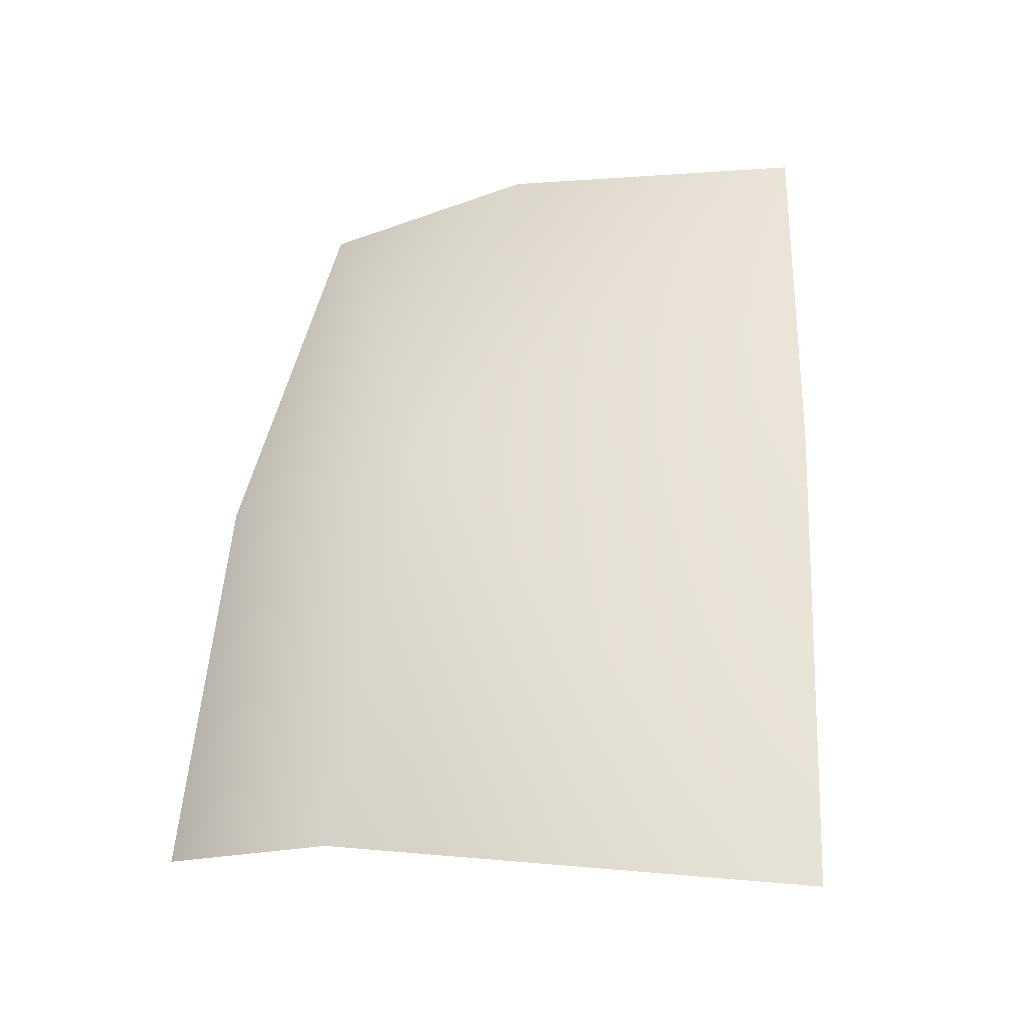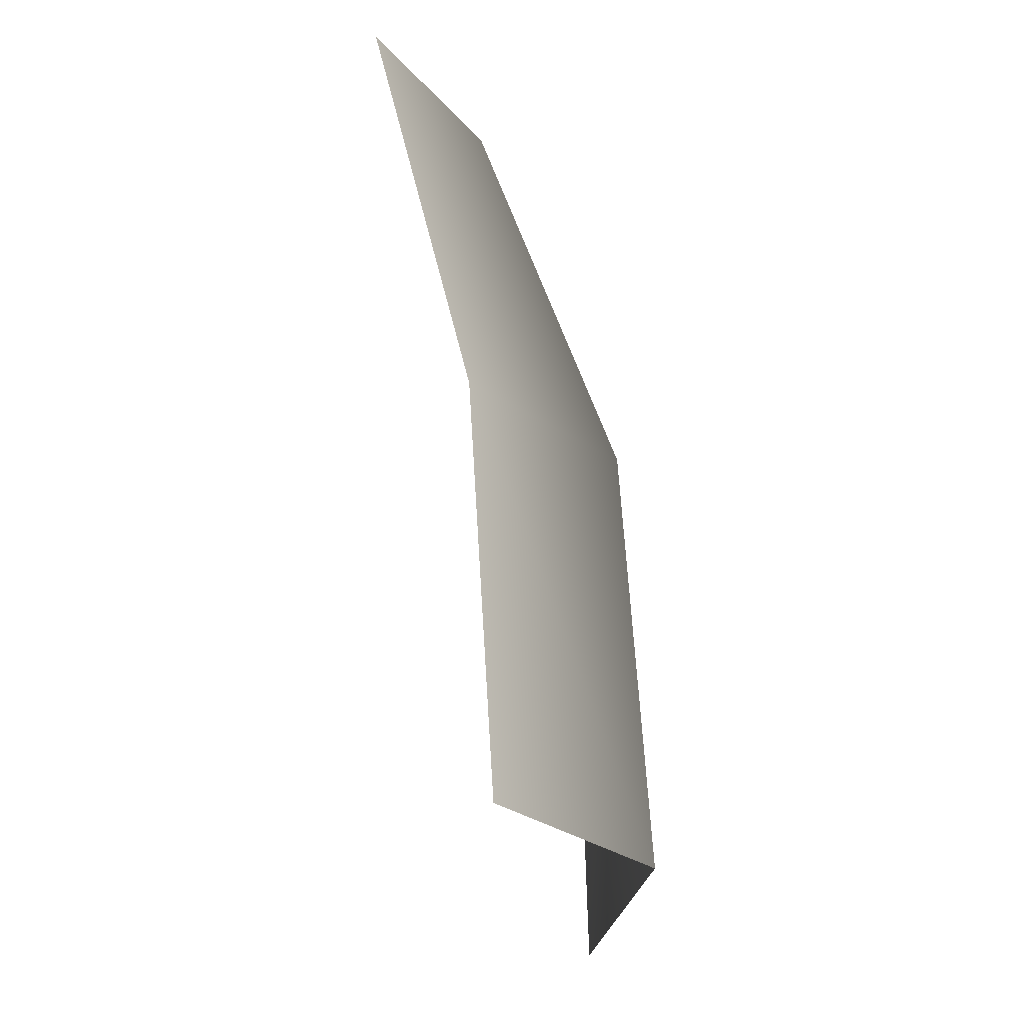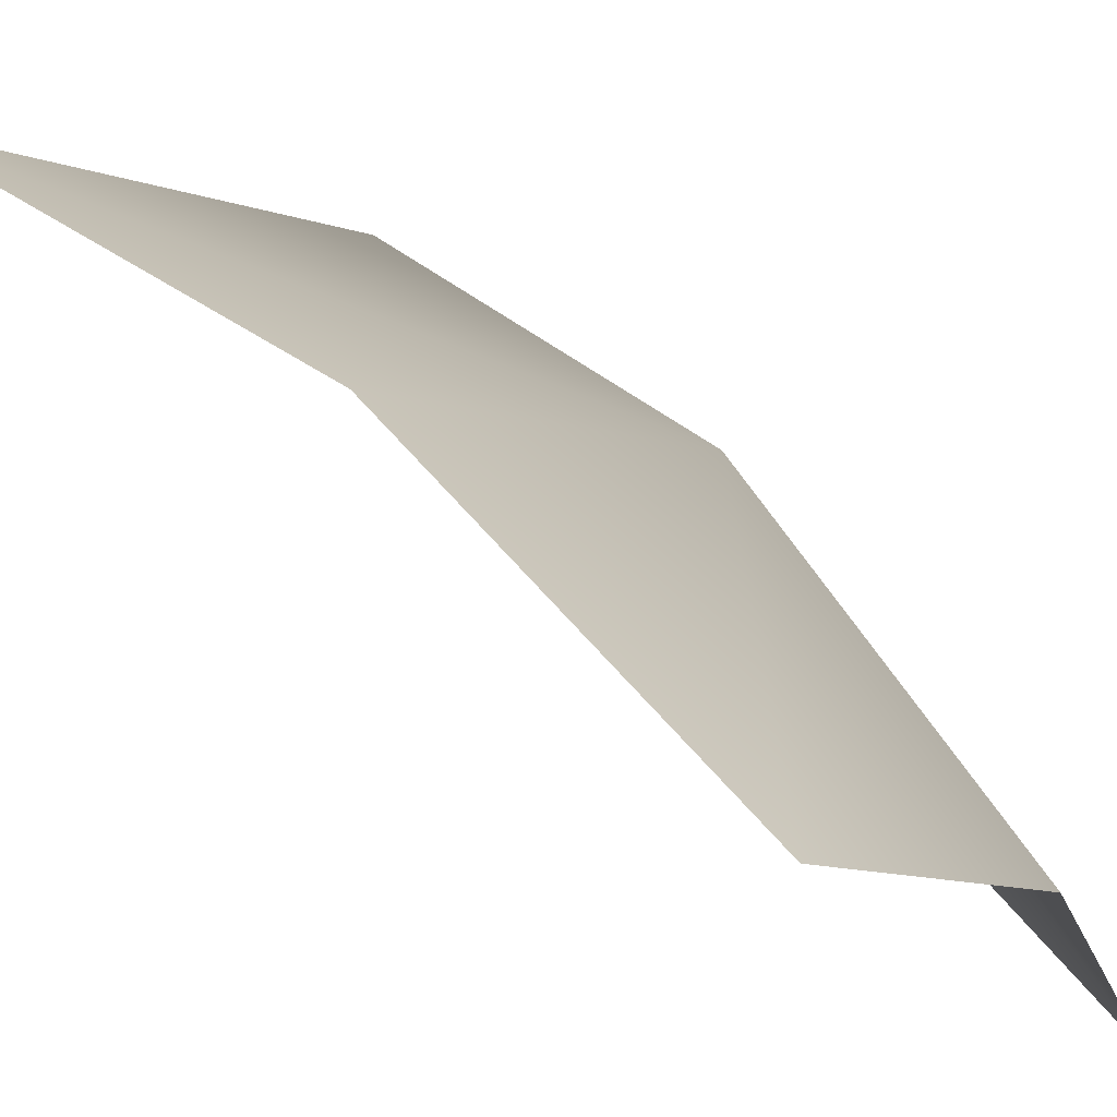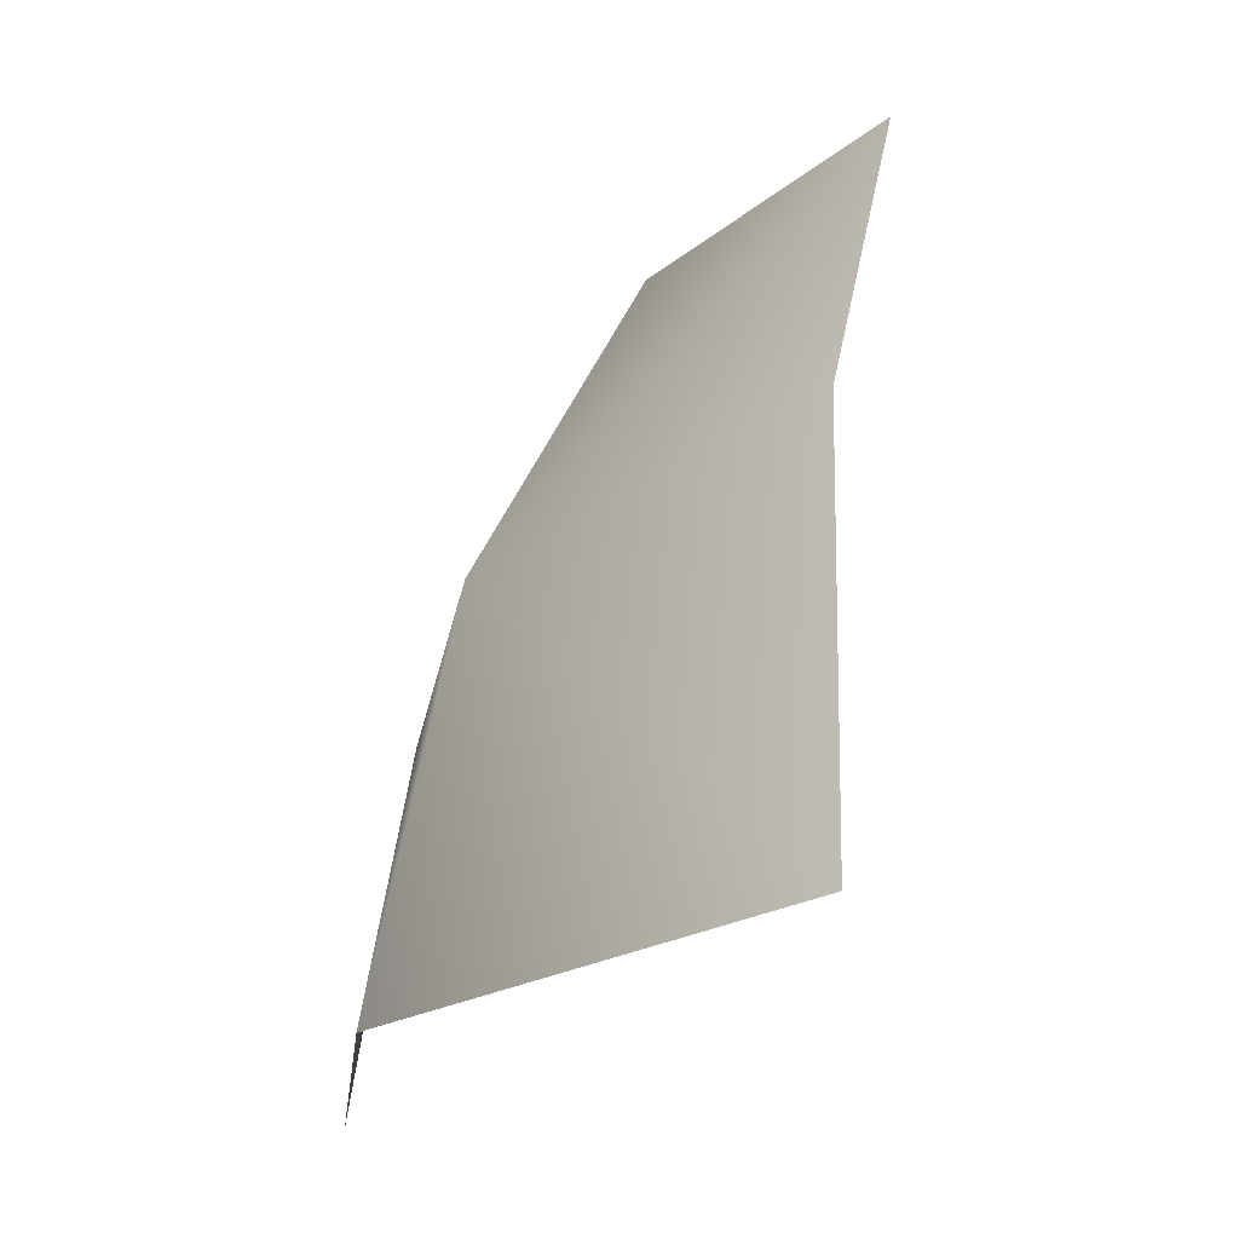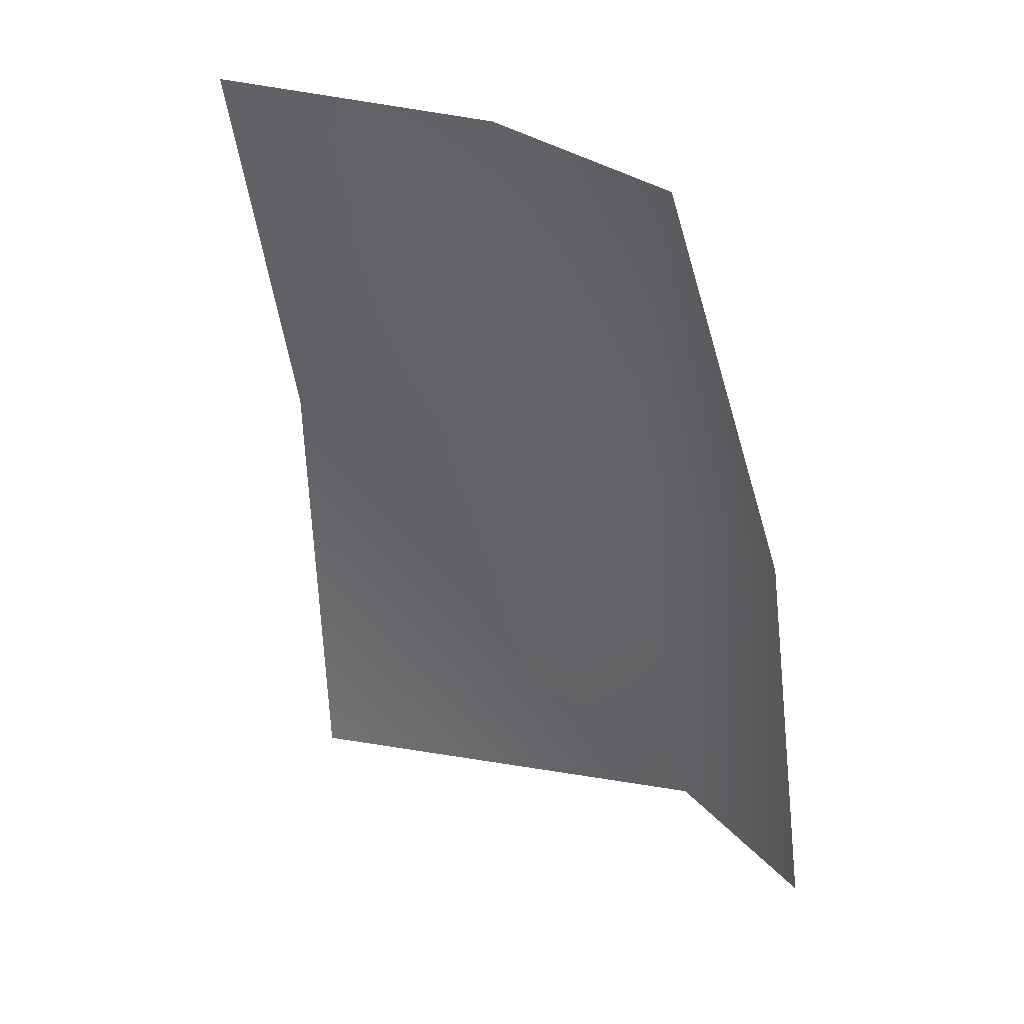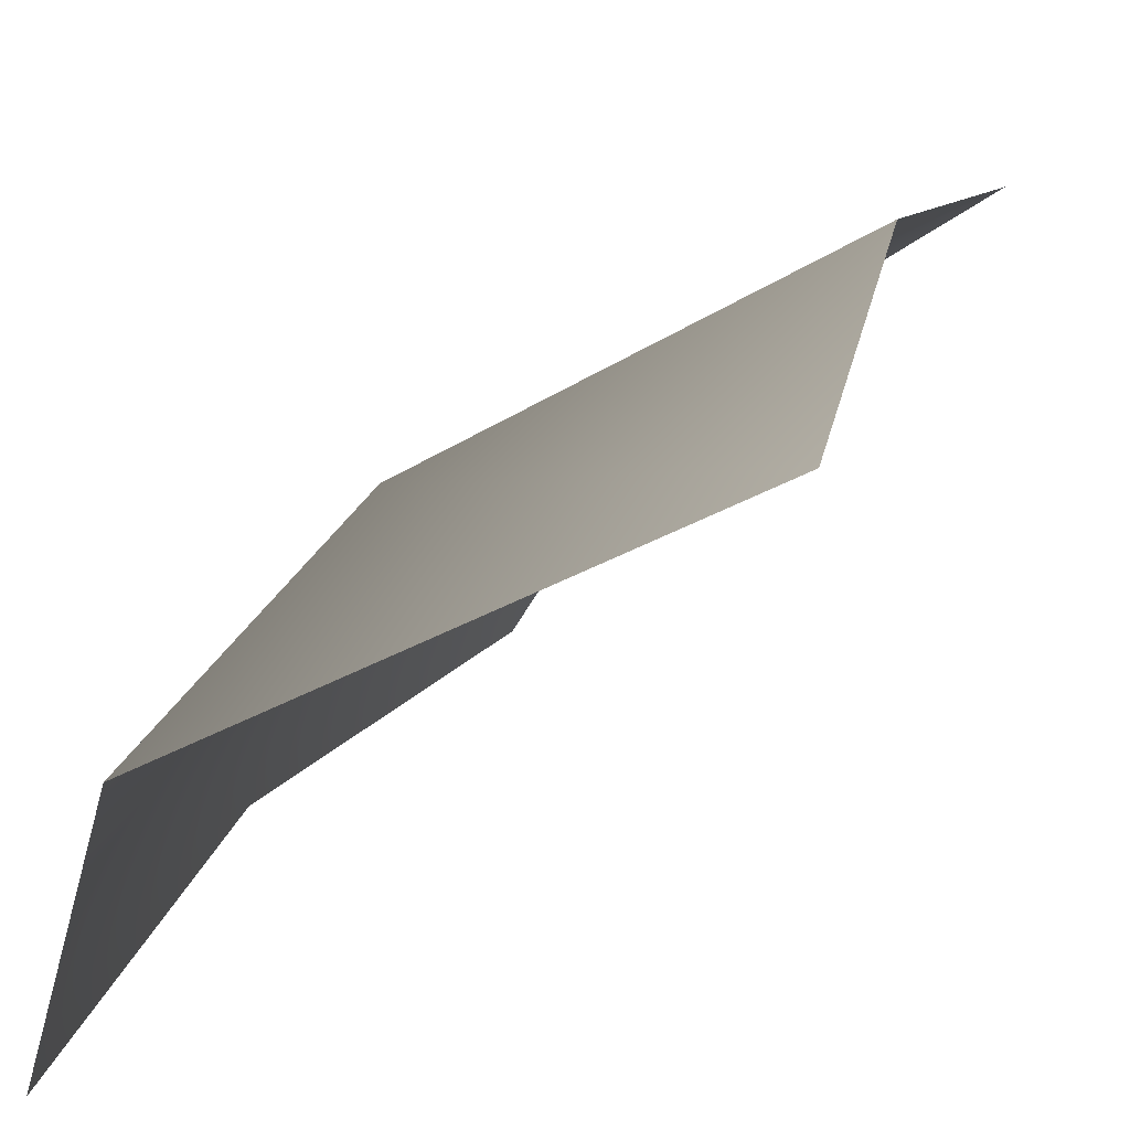
<metadata>
{"format":"obj","ext":"obj","renderer":"f3d","projection":"perspective","resolution":1024,"background":"white","views":[{"elev":-24.9,"azim":-28.3,"up":"+Y"},{"elev":-16.8,"azim":-125.2,"up":"+Y"},{"elev":34.3,"azim":133.5,"up":"+Z"},{"elev":-36.9,"azim":9.0,"up":"+Y"},{"elev":28.3,"azim":172.1,"up":"+Y"},{"elev":22.5,"azim":8.1,"up":"+Z"}]}
</metadata>
<code>
o D25C_MV
v 32.54 20.48 3.976
v 32.61 22.4 3.957
v 31.21 22.4 3.139
v 30.9 20.65 3.047
v 32.54 20.48 3.976
v 31.21 22.4 3.139
v 32.88 24.06 3.584
v 31.84 24.06 2.867
v 31.21 22.4 3.139
v 32.61 22.4 3.957
v 32.88 24.06 3.584
v 31.21 22.4 3.139
v 31.31 24.06 1.978
v 30.8 22.4 2.112
v 31.21 22.4 3.139
v 31.84 24.06 2.867
v 31.31 24.06 1.978
v 31.21 22.4 3.139
v 30.8 22.4 2.112
v 30.62 20.78 2.1
v 30.9 20.65 3.047
v 31.21 22.4 3.139
v 30.8 22.4 2.112
v 30.9 20.65 3.047
f 1 2 3
f 4 5 6
f 7 8 9
f 10 11 12
f 13 14 15
f 16 17 18
f 19 20 21
f 22 23 24

</code>
